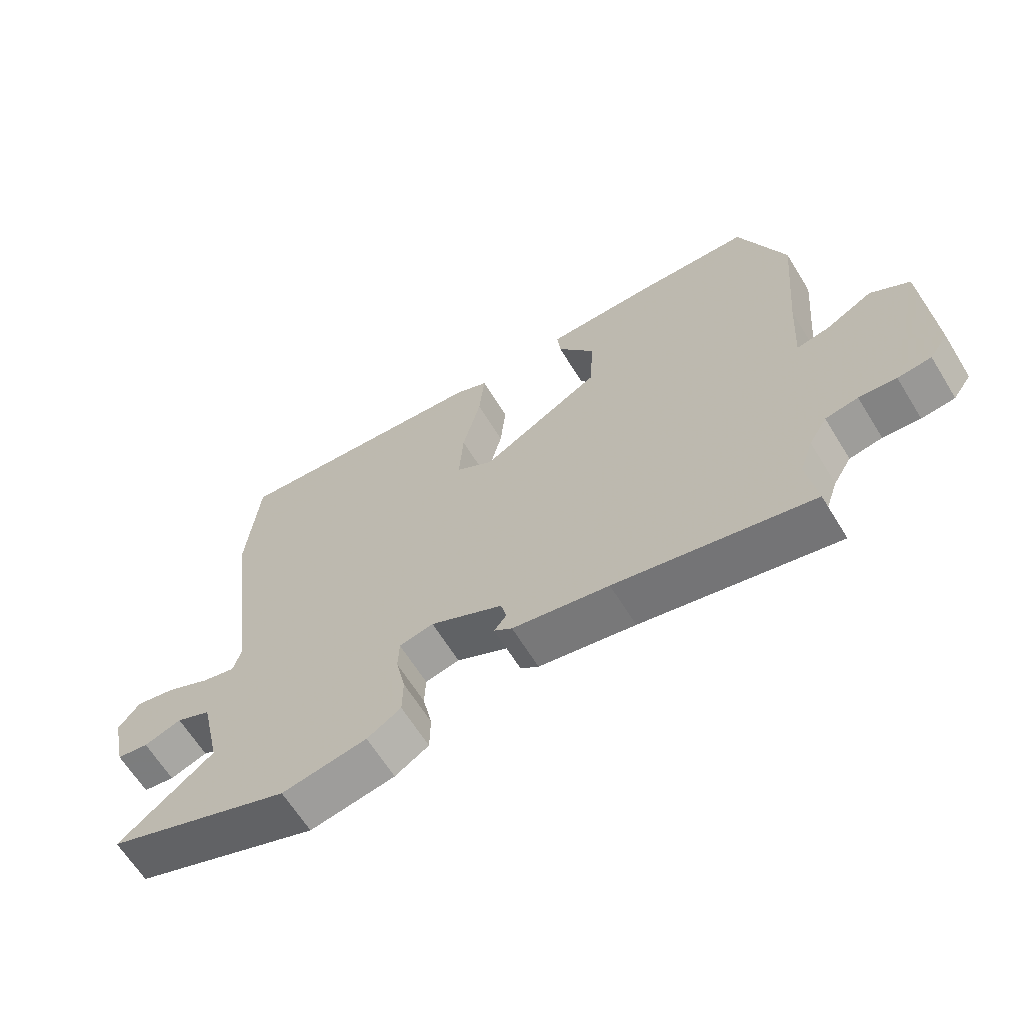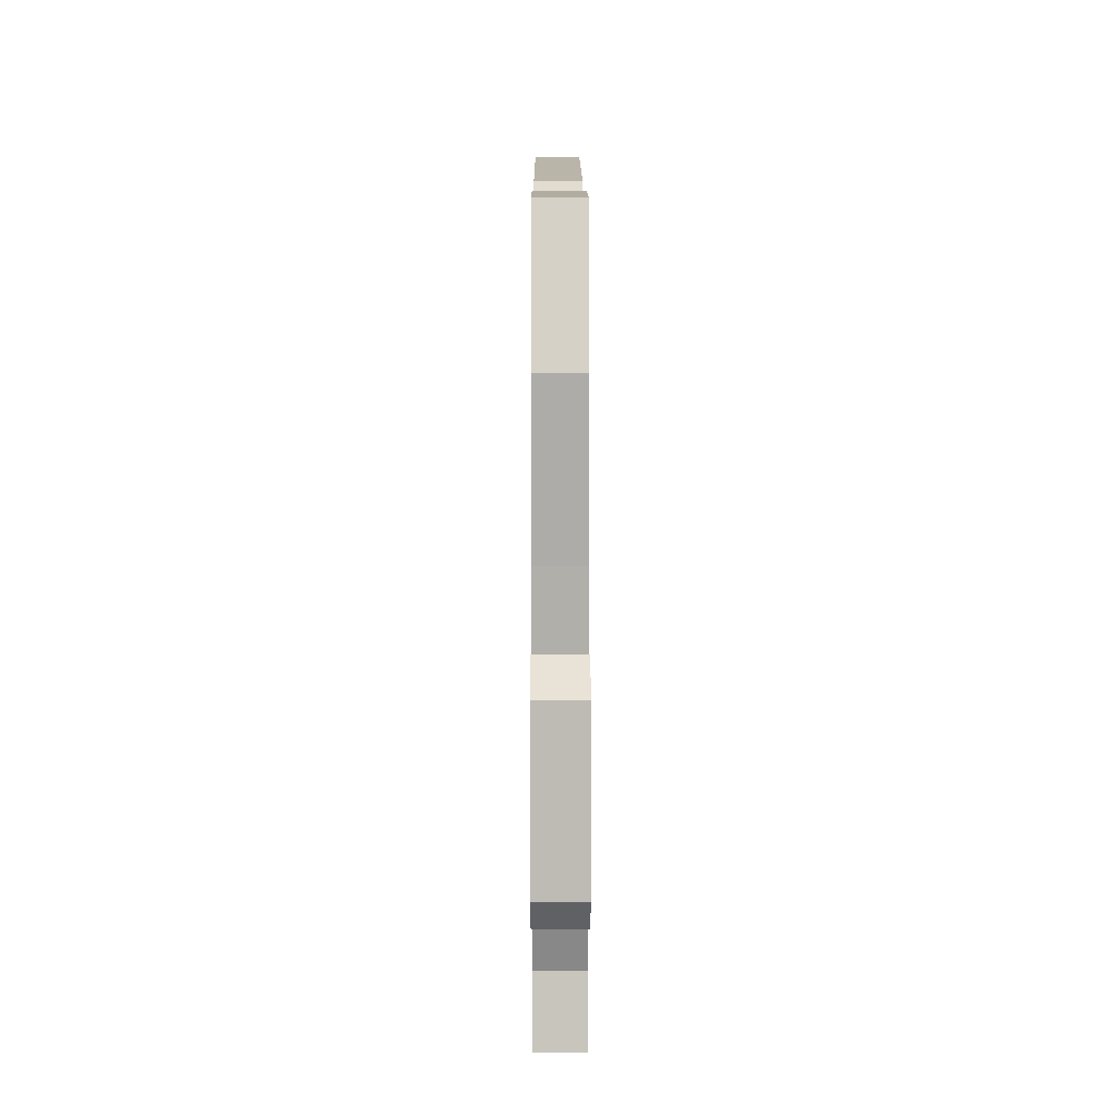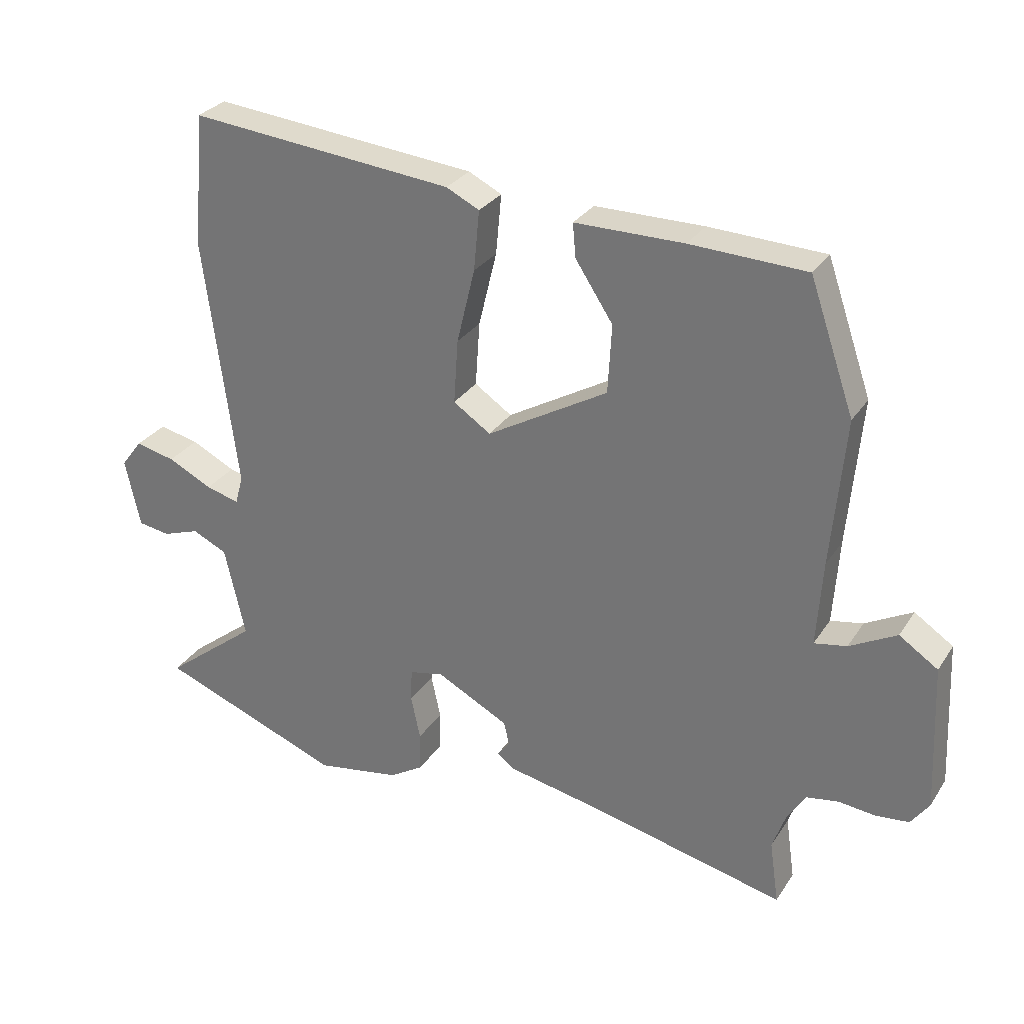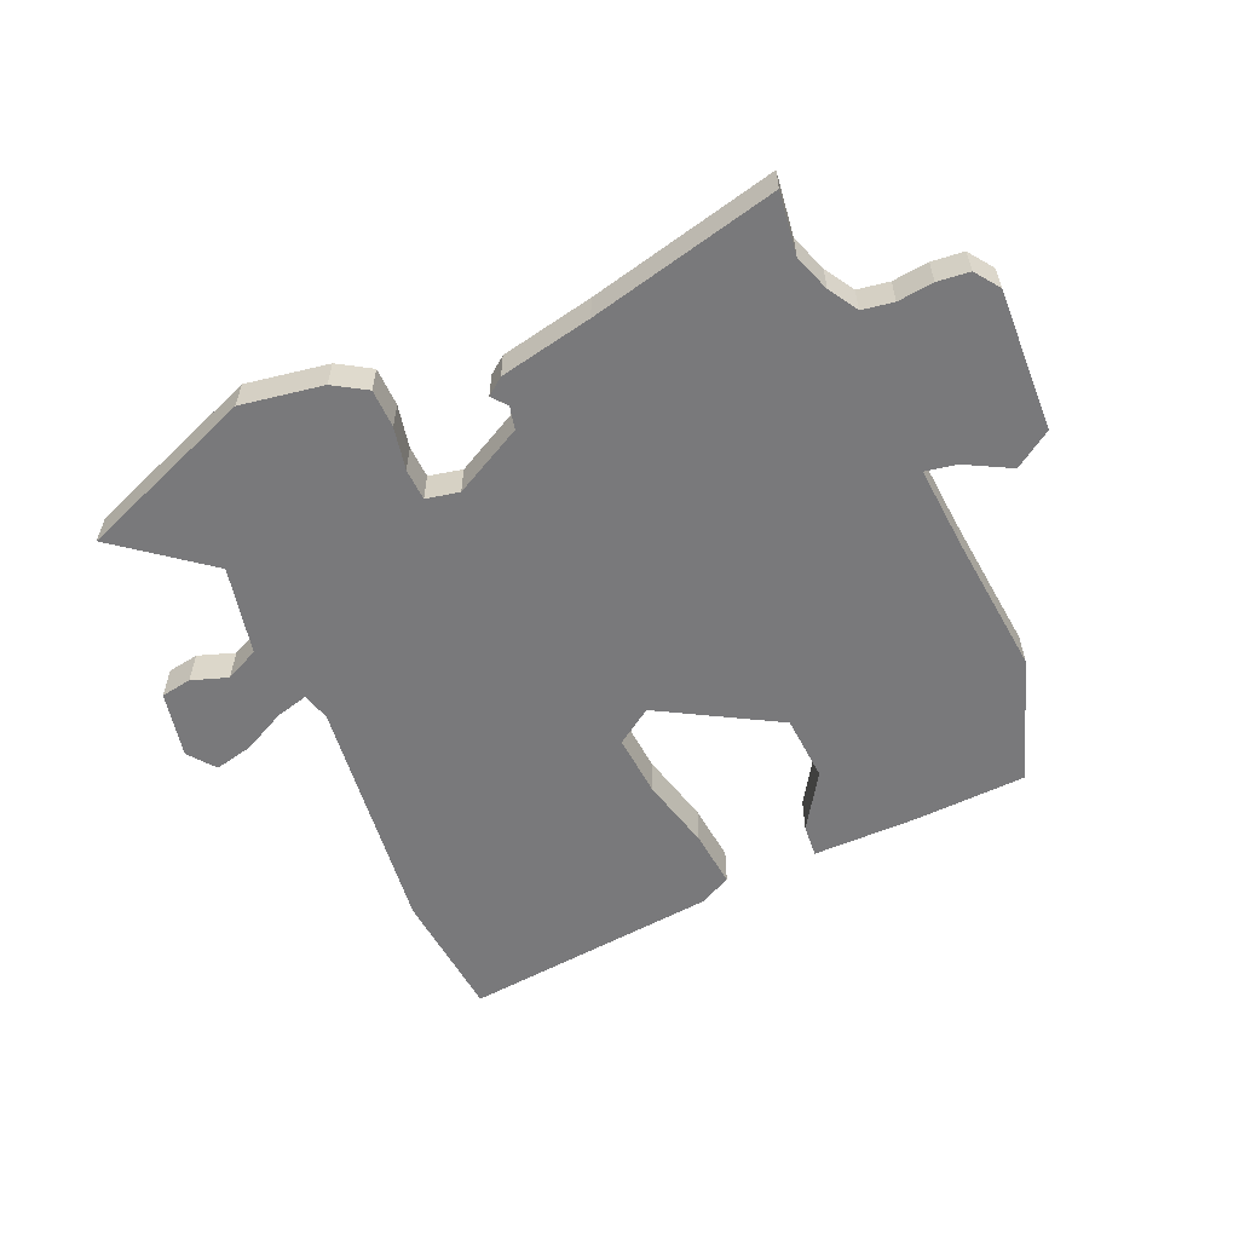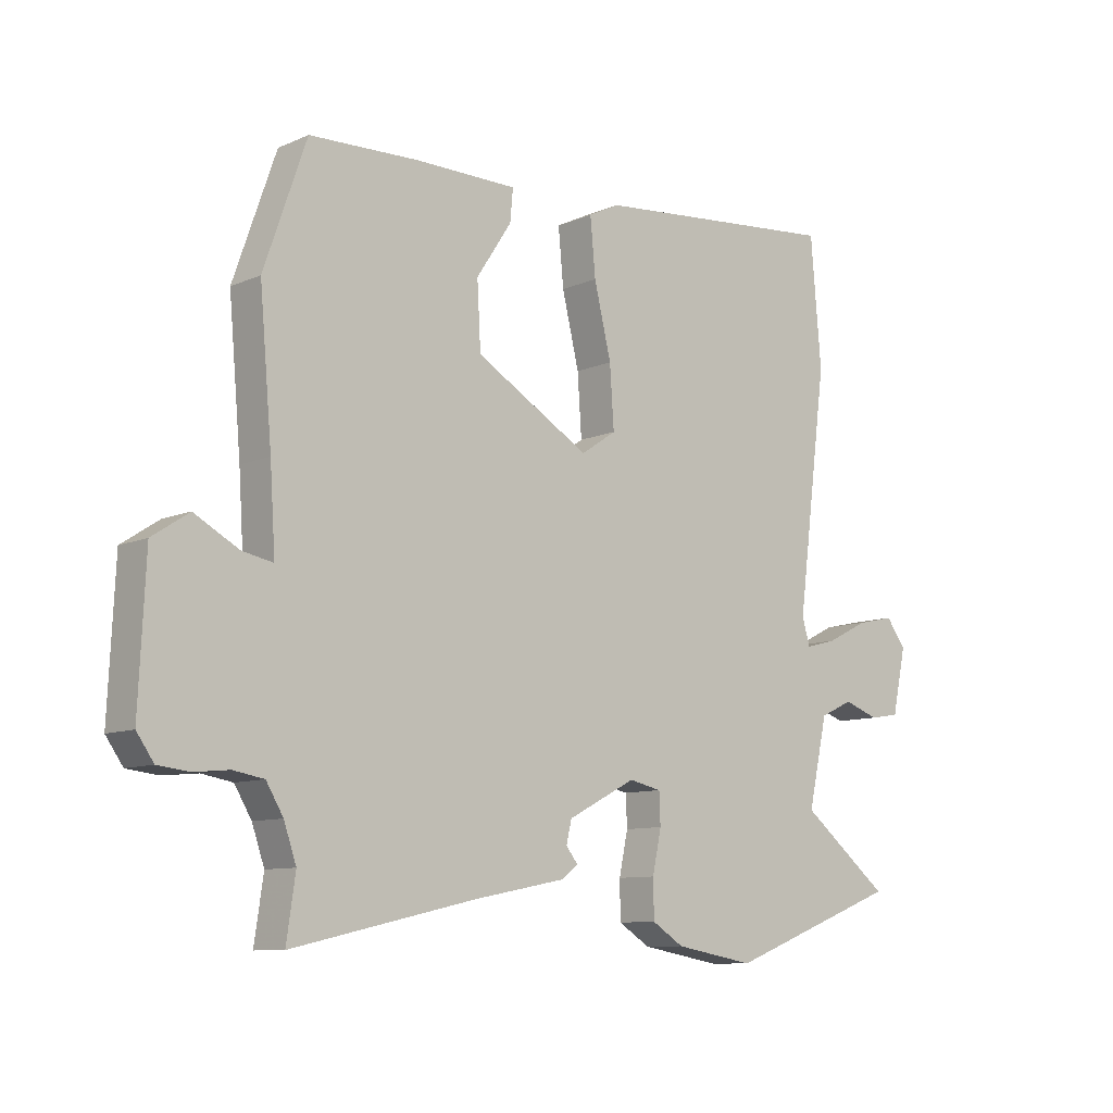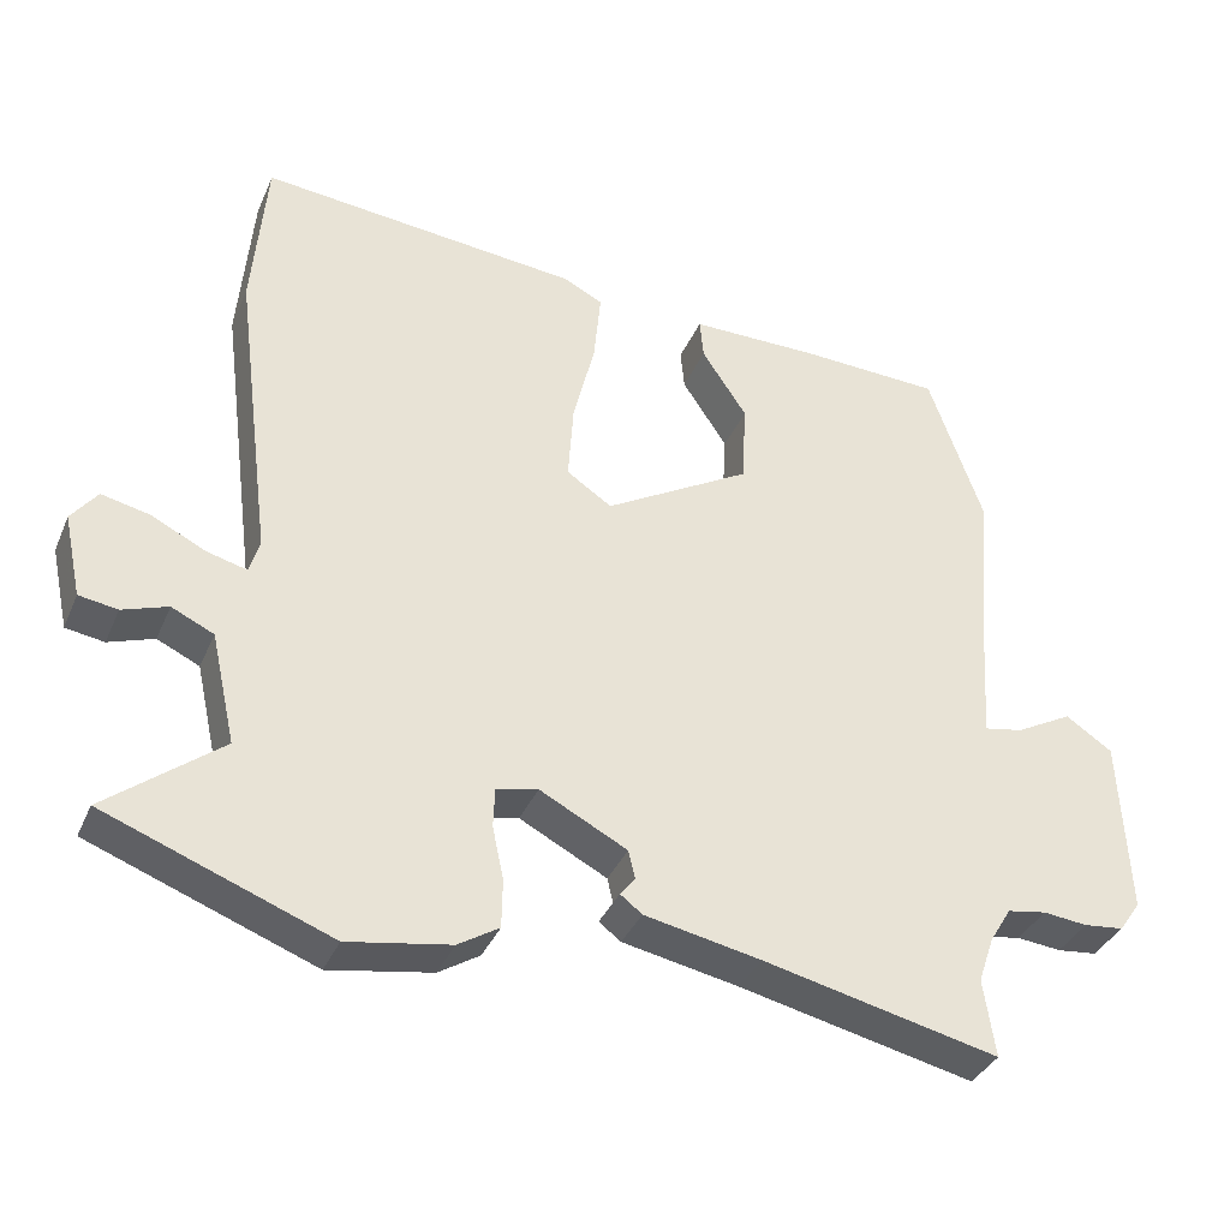
<metadata>
{"format":"obj","ext":"obj","renderer":"f3d","projection":"perspective","resolution":1024,"background":"white","views":[{"elev":-64.8,"azim":-148.3,"up":"+Z"},{"elev":8.3,"azim":-90.2,"up":"+Z"},{"elev":29.4,"azim":-152.9,"up":"+Z"},{"elev":-57.9,"azim":-155.9,"up":"+Y"},{"elev":-9.7,"azim":-41.8,"up":"+Z"},{"elev":-36.4,"azim":158.5,"up":"+Z"}]}
</metadata>
<code>
v 0.493 0.07 0.581
v 0.511 0.07 0.365
v 0.459 0.07 -0.036
v 0.472 0.07 -0.082
v 0.526 0.07 -0.068
v 0.597 0.07 -0.033
v 0.661 0.07 -0.019
v 0.695 0.07 -0.064
v 0.671 0.07 -0.174
v 0.62 0.07 -0.182
v 0.56 0.07 -0.161
v 0.504 0.07 -0.187
v 0.471 0.07 -0.334
v 0.622 0.07 -0.454
v 0.325 0.07 -0.566
v 0.189 0.07 -0.542
v 0.135 0.07 -0.508
v 0.134 0.07 -0.444
v 0.149 0.07 -0.373
v 0.147 0.07 -0.32
v 0.092 0.07 -0.308
v -0.024 0.07 -0.368
v -0.033 0.07 -0.406
v -0.013 0.07 -0.431
v -0.042 0.07 -0.453
v -0.196 0.07 -0.483
v -0.508 0.07 -0.553
v -0.493 0.07 -0.45
v -0.514 0.07 -0.389
v -0.543 0.07 -0.341
v -0.595 0.07 -0.332
v -0.654 0.07 -0.338
v -0.707 0.07 -0.332
v -0.736 0.07 -0.291
v -0.725 0.07 -0.054
v -0.663 0.07 -0.013
v -0.588 0.07 -0.054
v -0.536 0.07 -0.064
v -0.545 0.07 0.074
v -0.566 0.07 0.311
v -0.494 0.07 0.518
v -0.309 0.07 0.525
v -0.135 0.07 0.524
v -0.14 0.07 0.47
v -0.2 0.07 0.379
v -0.194 0.07 0.269
v 0 0.07 0.156
v 0.06 0.07 0.196
v 0.053 0.07 0.299
v 0.024 0.07 0.419
v 0.015 0.07 0.515
v 0.068 0.07 0.541
v 0.493 0 0.581
v 0.511 0 0.365
v 0.459 0 -0.036
v 0.472 0 -0.082
v 0.526 0 -0.068
v 0.597 0 -0.033
v 0.661 0 -0.019
v 0.695 0 -0.064
v 0.671 0 -0.174
v 0.62 0 -0.182
v 0.56 0 -0.161
v 0.504 0 -0.187
v 0.471 0 -0.334
v 0.622 0 -0.454
v 0.325 0 -0.566
v 0.189 0 -0.542
v 0.135 0 -0.508
v 0.134 0 -0.444
v 0.149 0 -0.373
v 0.147 0 -0.32
v 0.092 0 -0.308
v -0.024 0 -0.368
v -0.033 0 -0.406
v -0.013 0 -0.431
v -0.042 0 -0.453
v -0.196 0 -0.483
v -0.508 0 -0.553
v -0.493 0 -0.45
v -0.514 0 -0.389
v -0.543 0 -0.341
v -0.595 0 -0.332
v -0.654 0 -0.338
v -0.707 0 -0.332
v -0.736 0 -0.291
v -0.725 0 -0.054
v -0.663 0 -0.013
v -0.588 0 -0.054
v -0.536 0 -0.064
v -0.545 0 0.074
v -0.566 0 0.311
v -0.494 0 0.518
v -0.309 0 0.525
v -0.135 0 0.524
v -0.14 0 0.47
v -0.2 0 0.379
v -0.194 0 0.269
v 0 0 0.156
v 0.06 0 0.196
v 0.053 0 0.299
v 0.024 0 0.419
v 0.015 0 0.515
v 0.068 0 0.541
f 49 50 51 52
f 48 49 52 1
f 42 43 44 45
f 42 45 46
f 39 40 41 42
f 38 39 42 46
f 34 35 36 37
f 34 37 38
f 31 32 33 34
f 30 31 34 38
f 29 30 38 46
f 26 27 28
f 23 24 25 26
f 22 23 26 28
f 21 22 28 29
f 16 17 18 19
f 16 19 20
f 13 14 15 16
f 12 13 16 20
f 11 12 20 21
f 9 10 11
f 8 9 11
f 5 6 7 8
f 4 5 8 11
f 48 1 2 3
f 47 48 3 4
f 29 46 47
f 21 29 47
f 4 11 21 47
f 104 103 102 101
f 53 104 101 100
f 97 96 95 94
f 98 97 94
f 94 93 92 91
f 98 94 91 90
f 89 88 87 86
f 90 89 86
f 86 85 84 83
f 90 86 83 82
f 98 90 82 81
f 80 79 78
f 78 77 76 75
f 80 78 75 74
f 81 80 74 73
f 71 70 69 68
f 72 71 68
f 68 67 66 65
f 72 68 65 64
f 73 72 64 63
f 63 62 61
f 63 61 60
f 60 59 58 57
f 63 60 57 56
f 55 54 53 100
f 56 55 100 99
f 99 98 81
f 99 81 73
f 99 73 63 56
f 1 53 54 2
f 2 54 55 3
f 3 55 56 4
f 4 56 57 5
f 5 57 58 6
f 6 58 59 7
f 7 59 60 8
f 8 60 61 9
f 9 61 62 10
f 10 62 63 11
f 11 63 64 12
f 12 64 65 13
f 13 65 66 14
f 14 66 67 15
f 15 67 68 16
f 16 68 69 17
f 17 69 70 18
f 18 70 71 19
f 19 71 72 20
f 20 72 73 21
f 21 73 74 22
f 22 74 75 23
f 23 75 76 24
f 24 76 77 25
f 25 77 78 26
f 26 78 79 27
f 27 79 80 28
f 28 80 81 29
f 29 81 82 30
f 30 82 83 31
f 31 83 84 32
f 32 84 85 33
f 33 85 86 34
f 34 86 87 35
f 35 87 88 36
f 36 88 89 37
f 37 89 90 38
f 38 90 91 39
f 39 91 92 40
f 40 92 93 41
f 41 93 94 42
f 42 94 95 43
f 43 95 96 44
f 44 96 97 45
f 45 97 98 46
f 46 98 99 47
f 47 99 100 48
f 48 100 101 49
f 49 101 102 50
f 50 102 103 51
f 51 103 104 52
f 52 104 53 1

</code>
